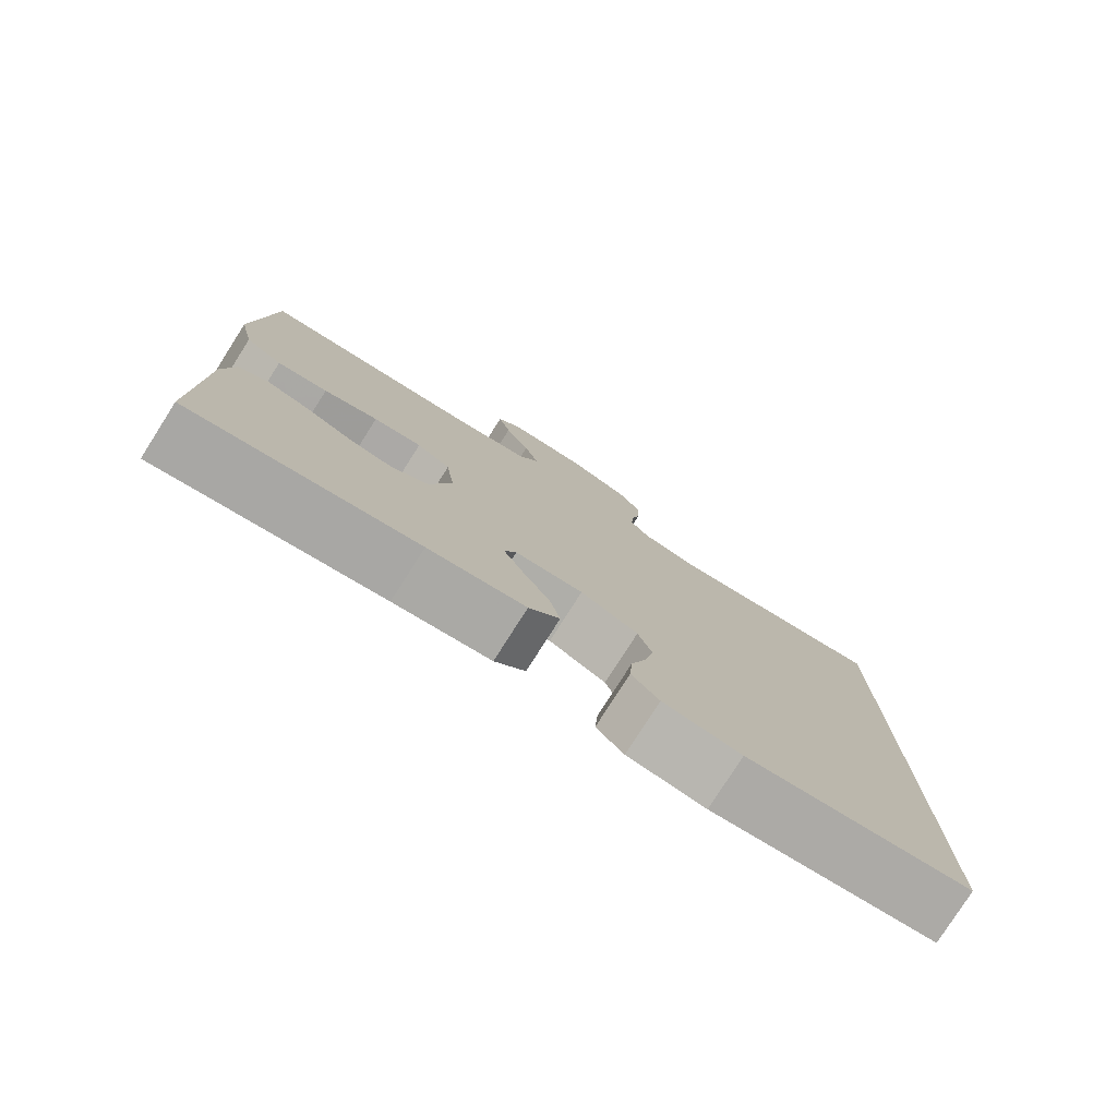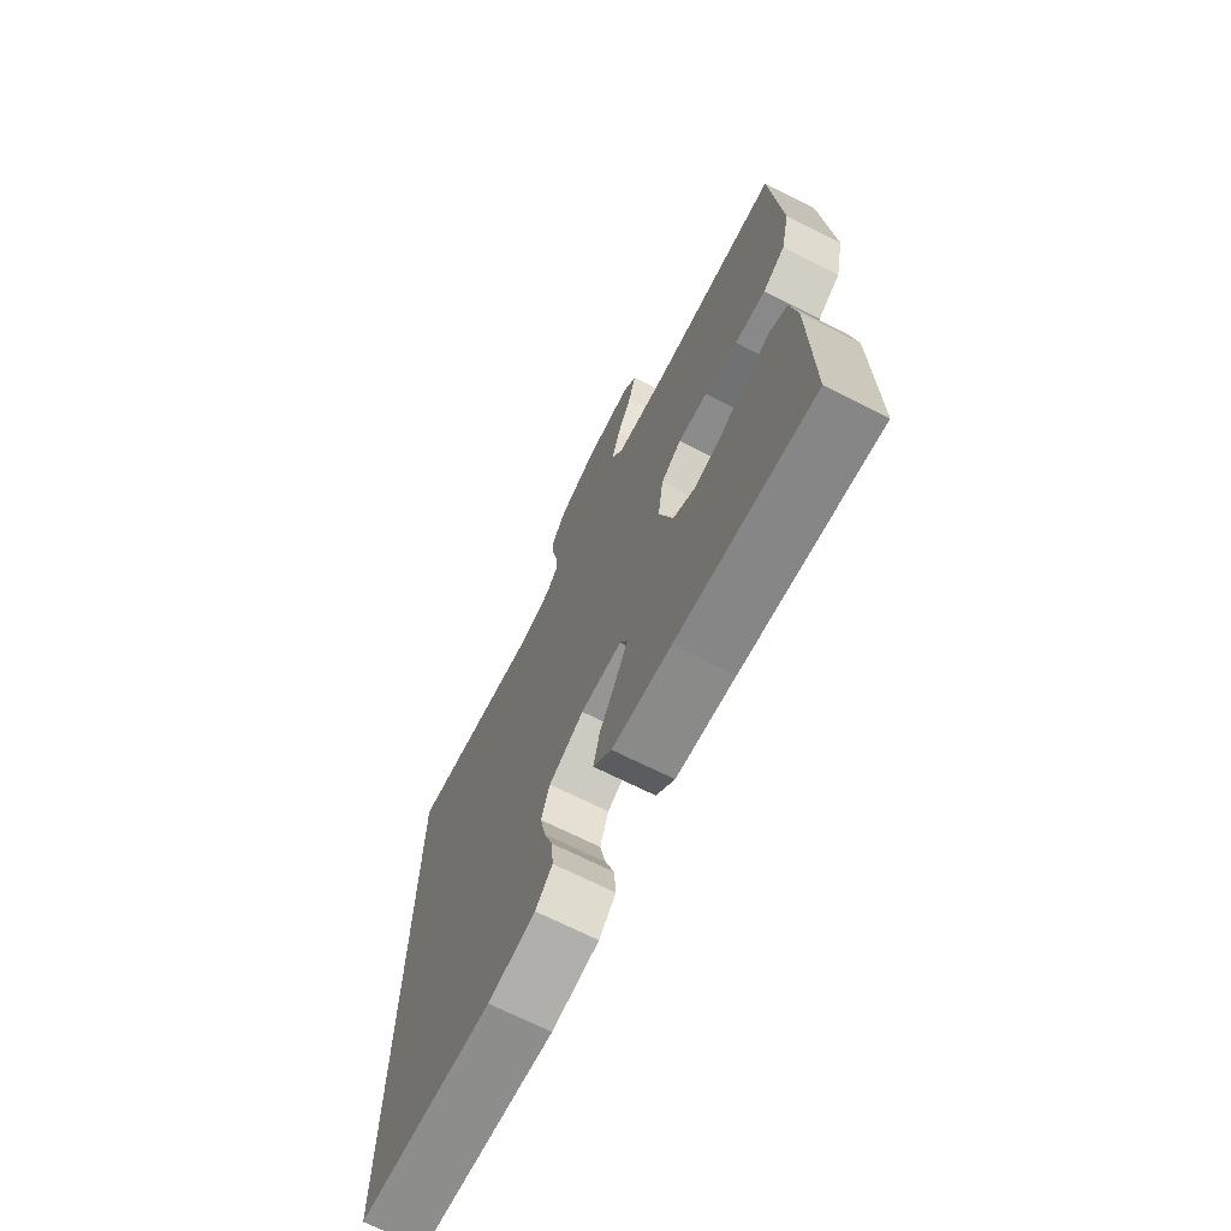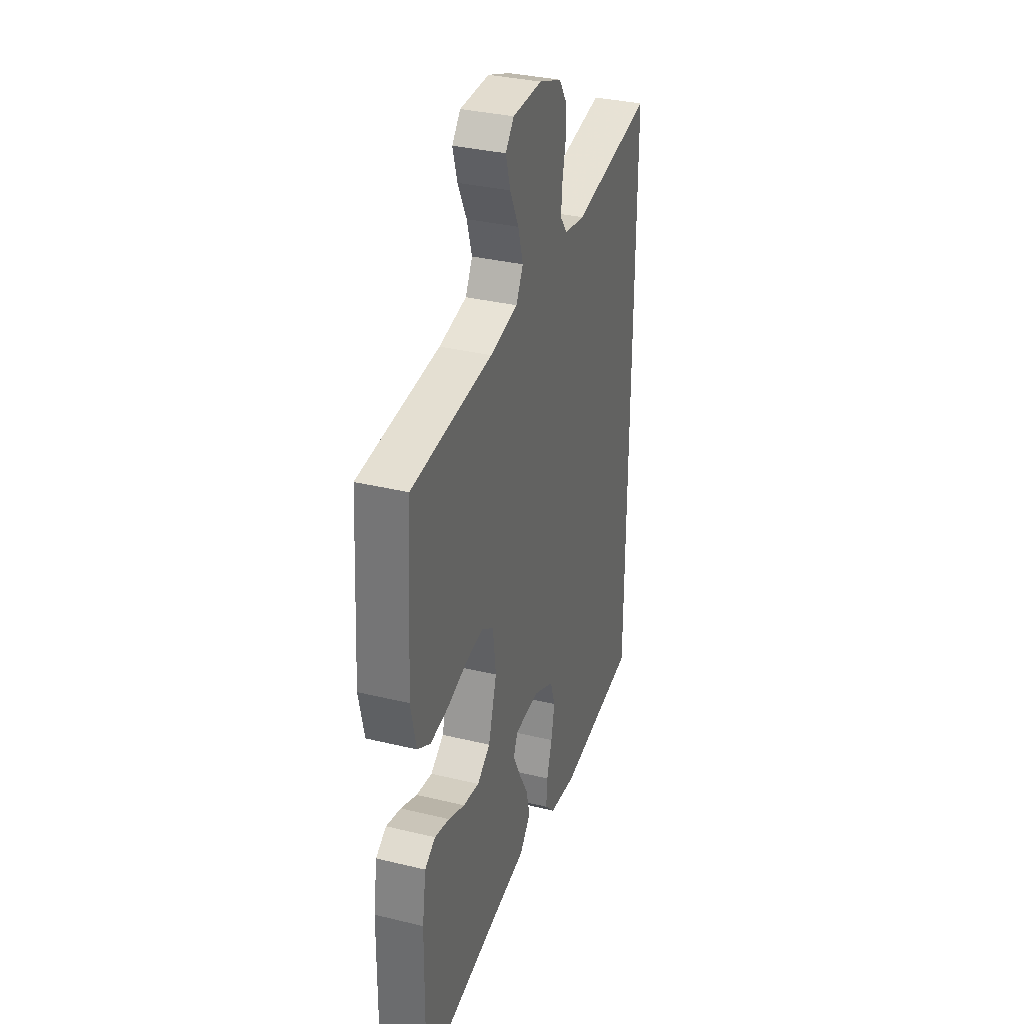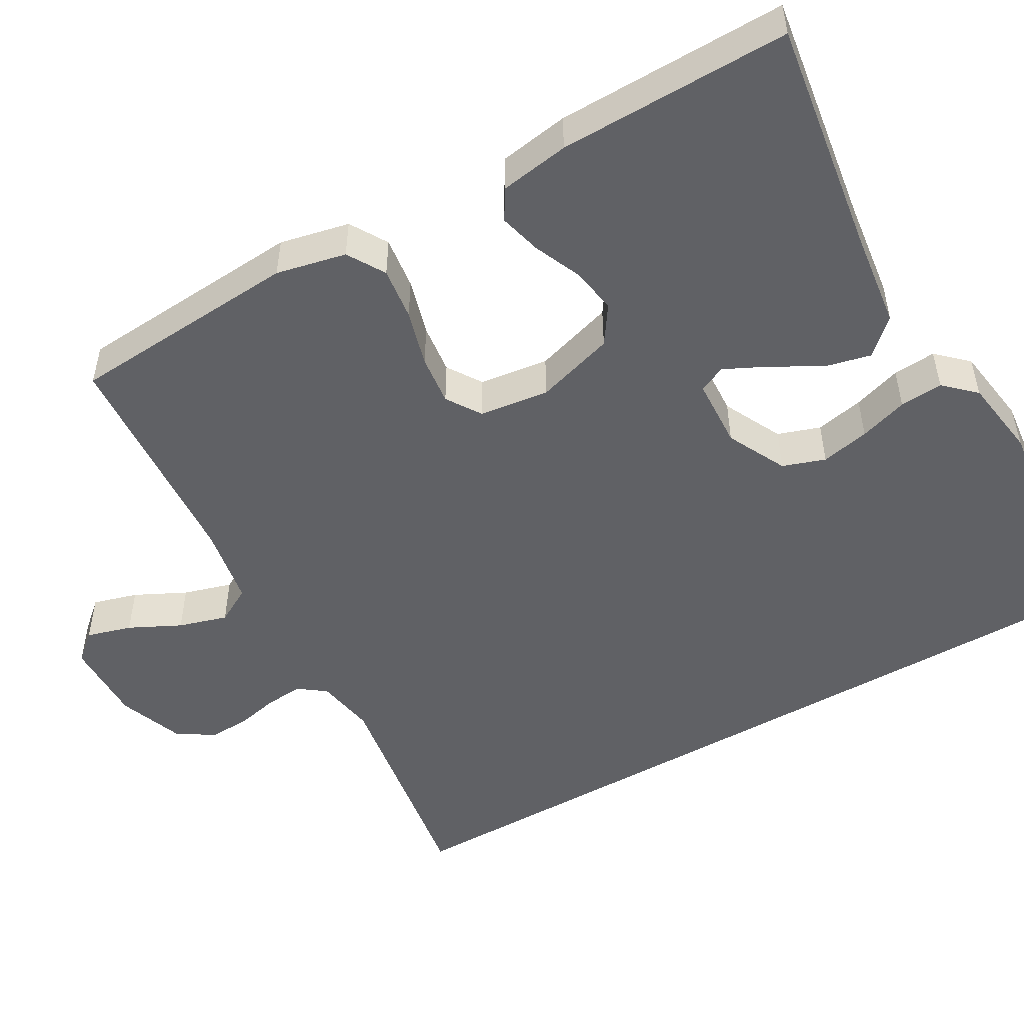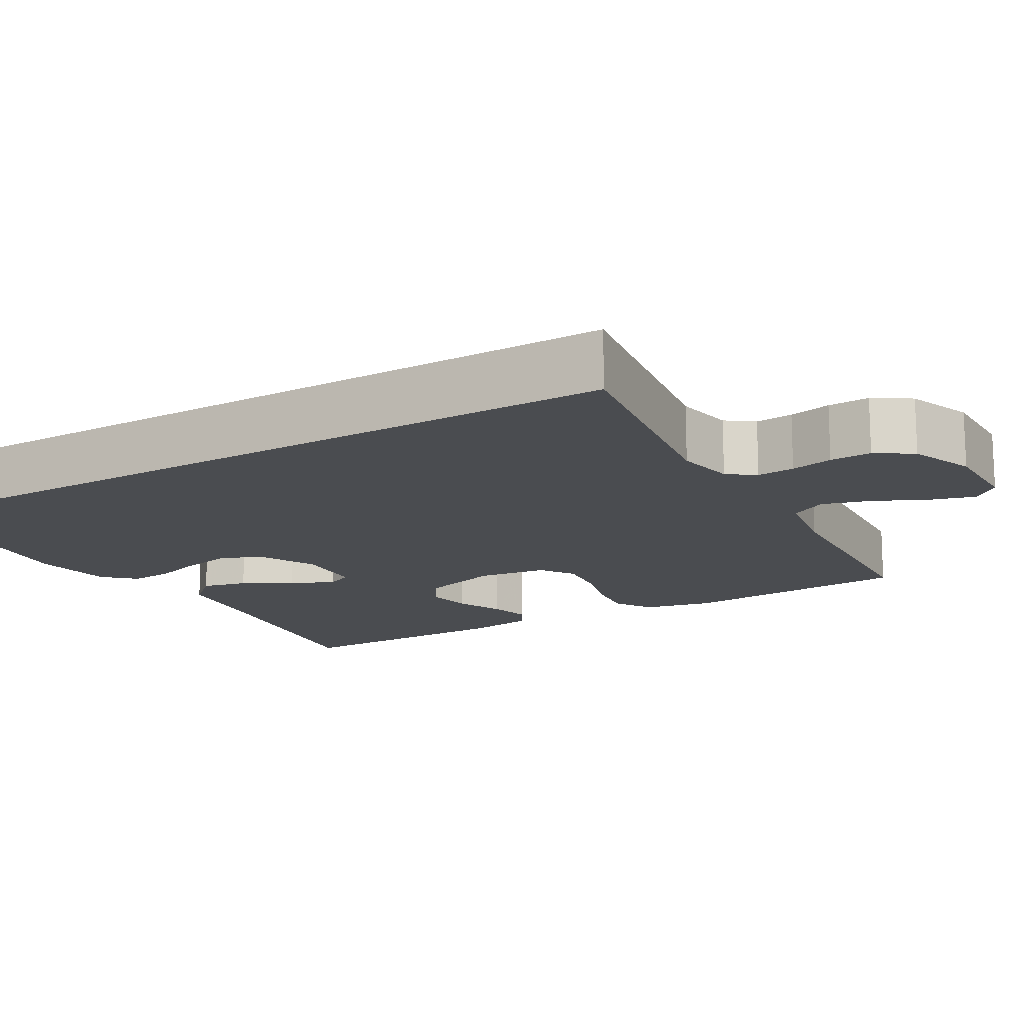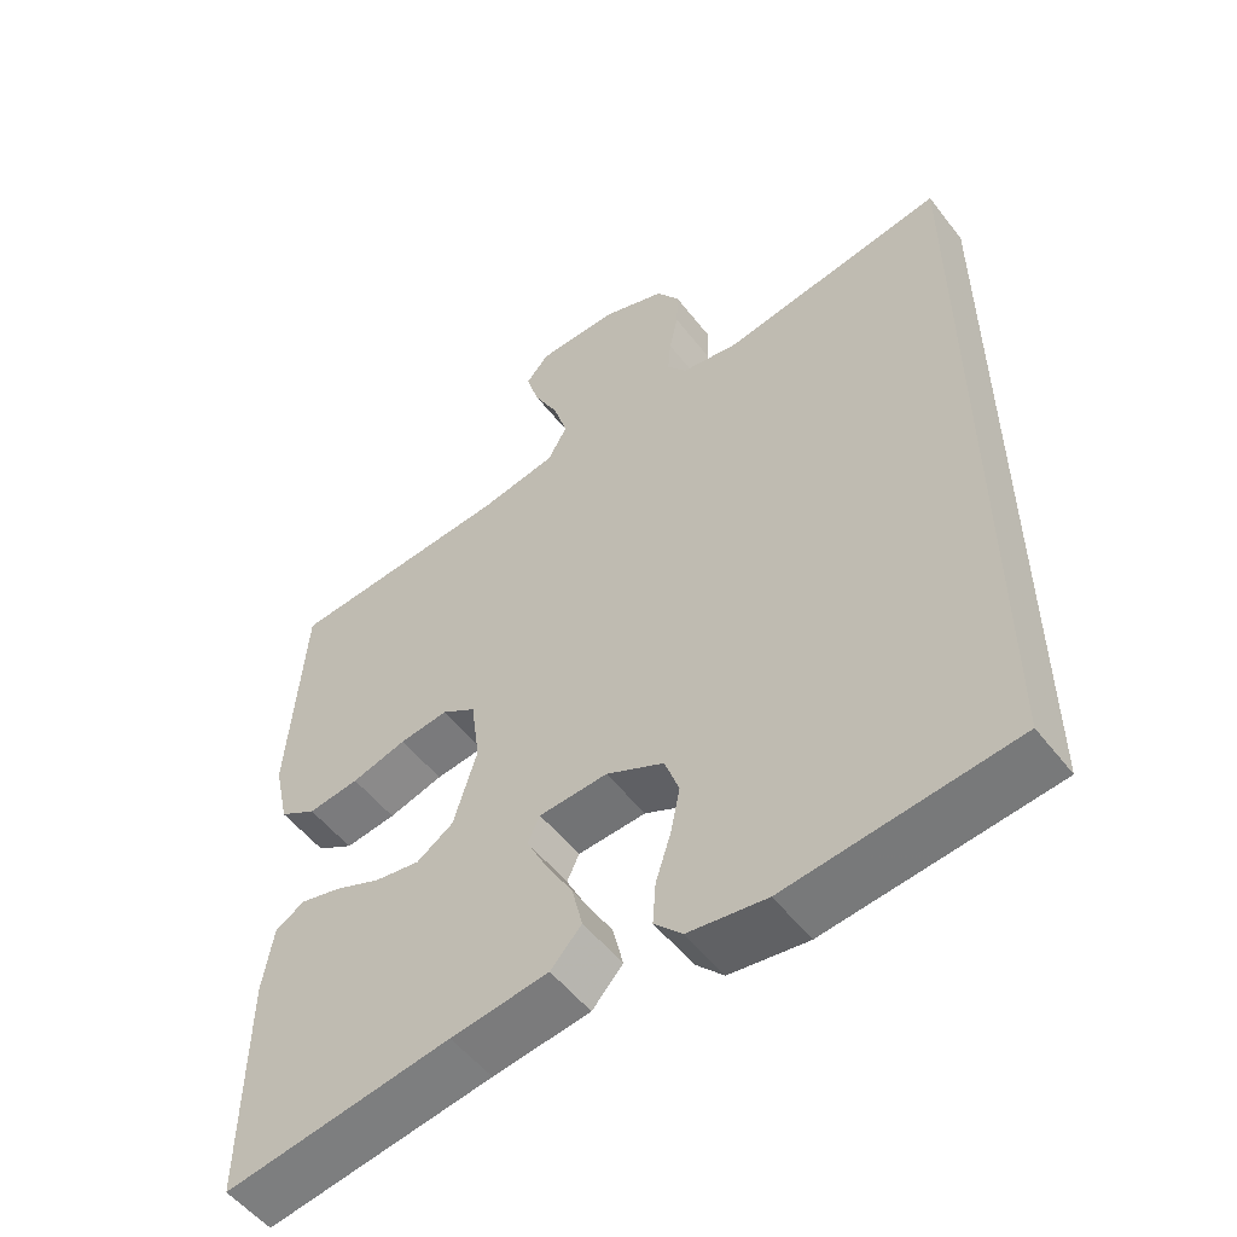
<metadata>
{"format":"obj","ext":"obj","renderer":"f3d","projection":"perspective","resolution":1024,"background":"white","views":[{"elev":-78.9,"azim":147.5,"up":"+Z"},{"elev":-70.5,"azim":63.4,"up":"+Z"},{"elev":33.7,"azim":108.3,"up":"+Z"},{"elev":-50.3,"azim":120.1,"up":"+Y"},{"elev":-15.0,"azim":-59.1,"up":"+Y"},{"elev":-53.6,"azim":-143.0,"up":"+Z"}]}
</metadata>
<code>
v -0.5 0.07 0.578
v -0.2 0.07 0.529
v -0.123 0.07 0.542
v -0.097 0.07 0.577
v -0.101 0.07 0.626
v -0.113 0.07 0.681
v -0.115 0.07 0.735
v -0.084 0.07 0.782
v 0 0.07 0.813
v 0.109 0.07 0.811
v 0.14 0.07 0.775
v 0.123 0.07 0.717
v 0.09 0.07 0.651
v 0.071 0.07 0.588
v 0.097 0.07 0.541
v 0.2 0.07 0.522
v 0.5 0.07 0.5
v 0.52 0.07 0.2
v 0.5 0.07 0.11
v 0.451 0.07 0.081
v 0.383 0.07 0.09
v 0.31 0.07 0.111
v 0.245 0.07 0.119
v 0.2 0.07 0.09
v 0.188 0.07 0
v 0.219 0.07 -0.103
v 0.268 0.07 -0.136
v 0.328 0.07 -0.126
v 0.389 0.07 -0.1
v 0.444 0.07 -0.086
v 0.483 0.07 -0.11
v 0.497 0.07 -0.2
v 0.5 0.07 -0.5
v 0.2 0.07 -0.454
v 0.071 0.07 -0.437
v 0.03 0.07 -0.392
v 0.044 0.07 -0.333
v 0.08 0.07 -0.27
v 0.107 0.07 -0.215
v 0.091 0.07 -0.18
v 0 0.07 -0.175
v -0.077 0.07 -0.213
v -0.096 0.07 -0.268
v -0.083 0.07 -0.331
v -0.063 0.07 -0.394
v -0.059 0.07 -0.45
v -0.096 0.07 -0.489
v -0.2 0.07 -0.504
v -0.5 0.07 -0.471
v -0.5 0 0.578
v -0.2 0 0.529
v -0.123 0 0.542
v -0.097 0 0.577
v -0.101 0 0.626
v -0.113 0 0.681
v -0.115 0 0.735
v -0.084 0 0.782
v 0 0 0.813
v 0.109 0 0.811
v 0.14 0 0.775
v 0.123 0 0.717
v 0.09 0 0.651
v 0.071 0 0.588
v 0.097 0 0.541
v 0.2 0 0.522
v 0.5 0 0.5
v 0.52 0 0.2
v 0.5 0 0.11
v 0.451 0 0.081
v 0.383 0 0.09
v 0.31 0 0.111
v 0.245 0 0.119
v 0.2 0 0.09
v 0.188 0 0
v 0.219 0 -0.103
v 0.268 0 -0.136
v 0.328 0 -0.126
v 0.389 0 -0.1
v 0.444 0 -0.086
v 0.483 0 -0.11
v 0.497 0 -0.2
v 0.5 0 -0.5
v 0.2 0 -0.454
v 0.071 0 -0.437
v 0.03 0 -0.392
v 0.044 0 -0.333
v 0.08 0 -0.27
v 0.107 0 -0.215
v 0.091 0 -0.18
v 0 0 -0.175
v -0.077 0 -0.213
v -0.096 0 -0.268
v -0.083 0 -0.331
v -0.063 0 -0.394
v -0.059 0 -0.45
v -0.096 0 -0.489
v -0.2 0 -0.504
v -0.5 0 -0.471
f 48 49 1
f 47 48 1
f 46 47 1
f 45 46 1
f 44 45 1
f 43 44 1
f 42 43 1 2
f 41 42 2 3
f 40 41 3 4
f 39 40 4 5
f 36 37 38
f 35 36 38
f 34 35 38
f 33 34 38
f 32 33 38
f 31 32 38
f 30 31 38
f 29 30 38
f 28 29 38
f 27 28 38 39
f 26 27 39
f 6 7 8
f 5 6 8
f 39 5 8
f 26 39 8
f 25 26 8
f 20 21 22
f 19 20 22
f 18 19 22
f 17 18 22
f 16 17 22
f 15 16 22 23
f 14 15 23 24
f 11 12 13
f 10 11 13
f 9 10 13
f 8 9 13
f 8 13 14
f 8 14 24 25
f 50 98 97
f 50 97 96
f 50 96 95
f 50 95 94
f 50 94 93
f 50 93 92
f 51 50 92 91
f 52 51 91 90
f 53 52 90 89
f 54 53 89 88
f 87 86 85
f 87 85 84
f 87 84 83
f 87 83 82
f 87 82 81
f 87 81 80
f 87 80 79
f 87 79 78
f 87 78 77
f 88 87 77 76
f 88 76 75
f 57 56 55
f 57 55 54
f 57 54 88
f 57 88 75
f 57 75 74
f 71 70 69
f 71 69 68
f 71 68 67
f 71 67 66
f 71 66 65
f 72 71 65 64
f 73 72 64 63
f 62 61 60
f 62 60 59
f 62 59 58
f 62 58 57
f 63 62 57
f 74 73 63 57
f 1 50 51 2
f 2 51 52 3
f 3 52 53 4
f 4 53 54 5
f 5 54 55 6
f 6 55 56 7
f 7 56 57 8
f 8 57 58 9
f 9 58 59 10
f 10 59 60 11
f 11 60 61 12
f 12 61 62 13
f 13 62 63 14
f 14 63 64 15
f 15 64 65 16
f 16 65 66 17
f 17 66 67 18
f 18 67 68 19
f 19 68 69 20
f 20 69 70 21
f 21 70 71 22
f 22 71 72 23
f 23 72 73 24
f 24 73 74 25
f 25 74 75 26
f 26 75 76 27
f 27 76 77 28
f 28 77 78 29
f 29 78 79 30
f 30 79 80 31
f 31 80 81 32
f 32 81 82 33
f 33 82 83 34
f 34 83 84 35
f 35 84 85 36
f 36 85 86 37
f 37 86 87 38
f 38 87 88 39
f 39 88 89 40
f 40 89 90 41
f 41 90 91 42
f 42 91 92 43
f 43 92 93 44
f 44 93 94 45
f 45 94 95 46
f 46 95 96 47
f 47 96 97 48
f 48 97 98 49
f 49 98 50 1

</code>
